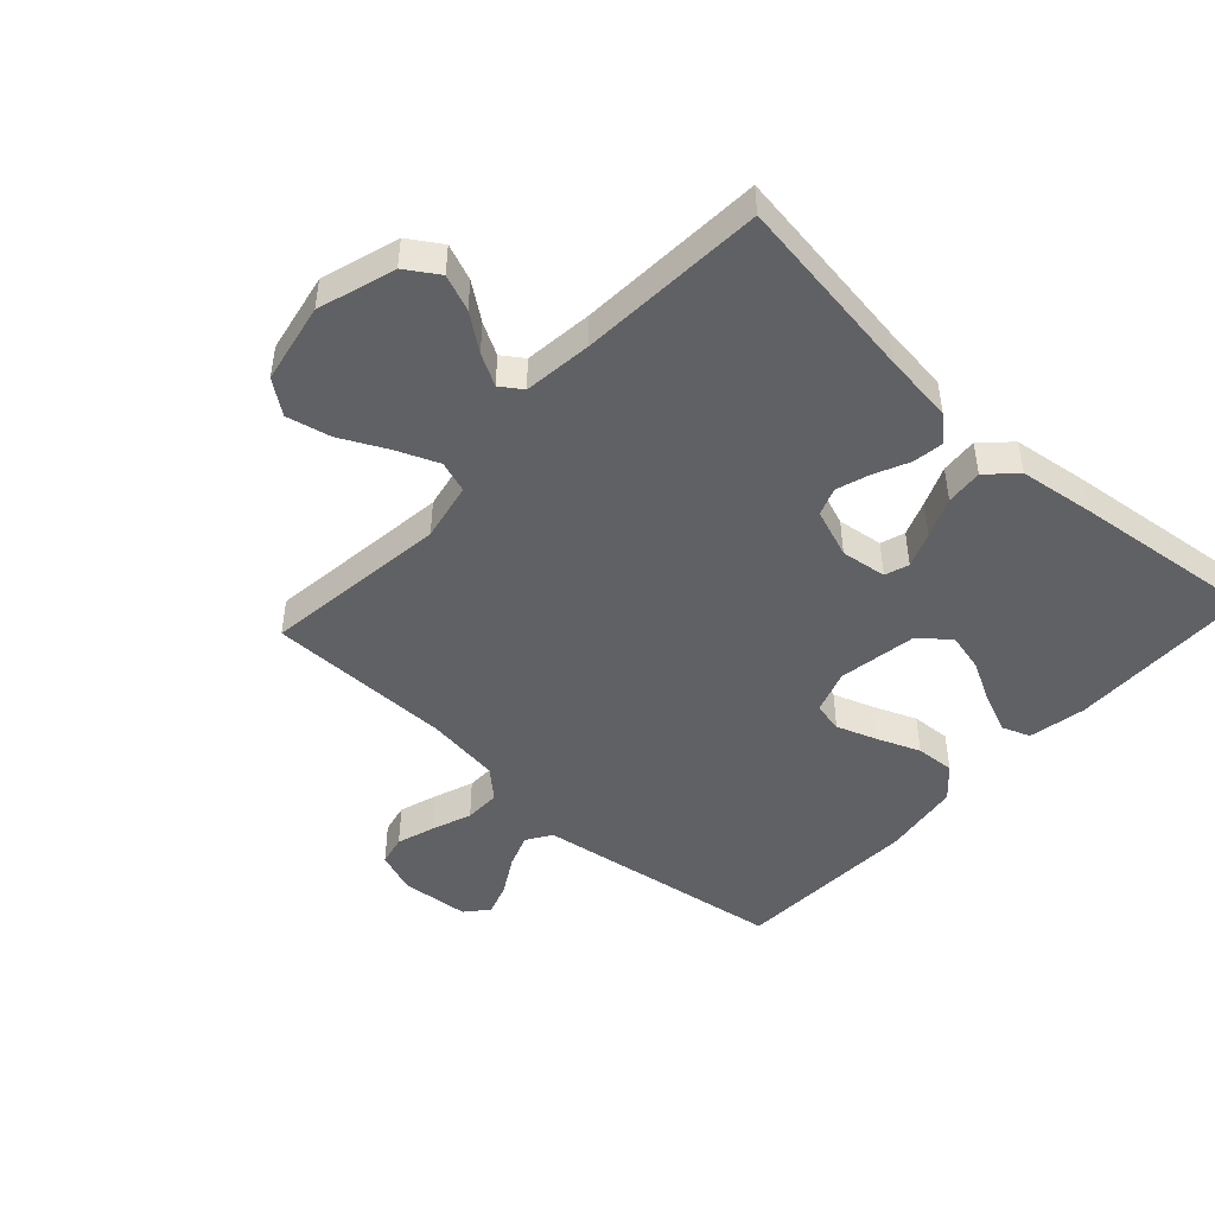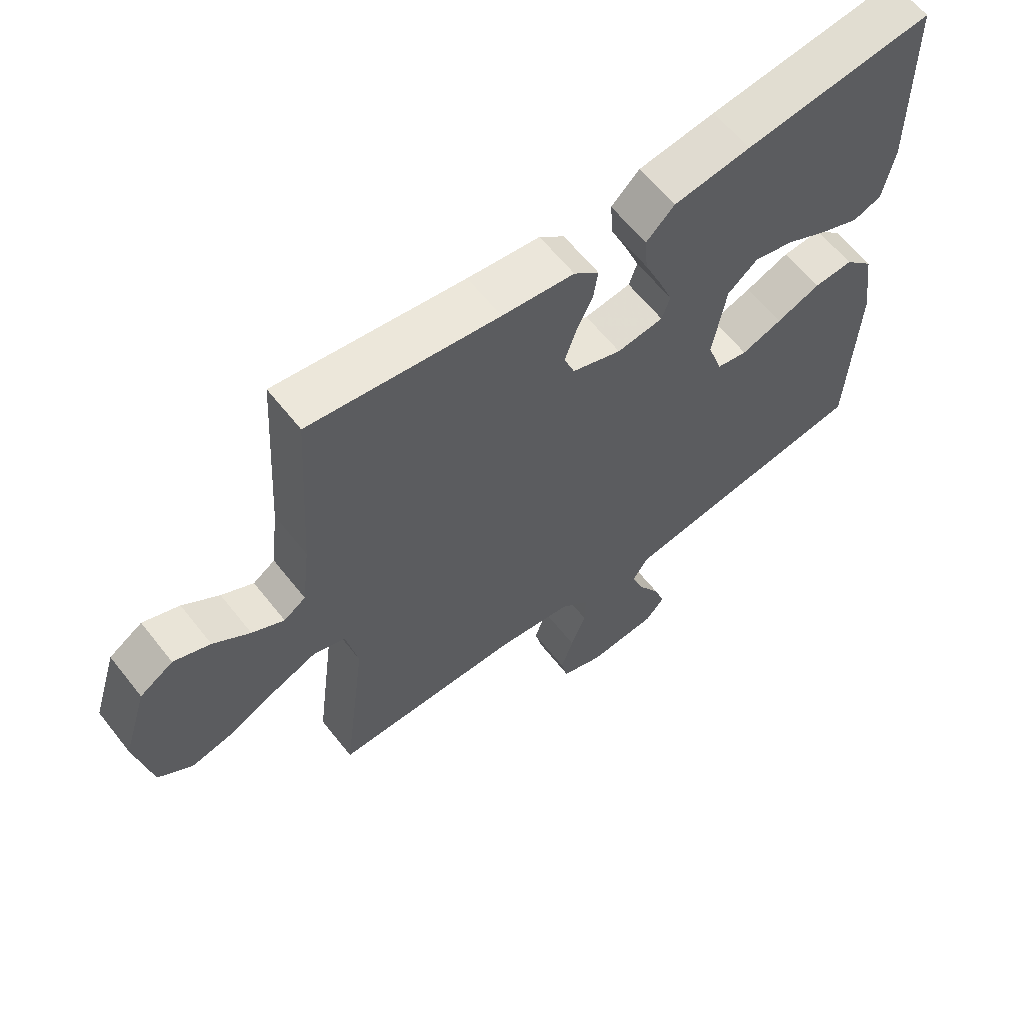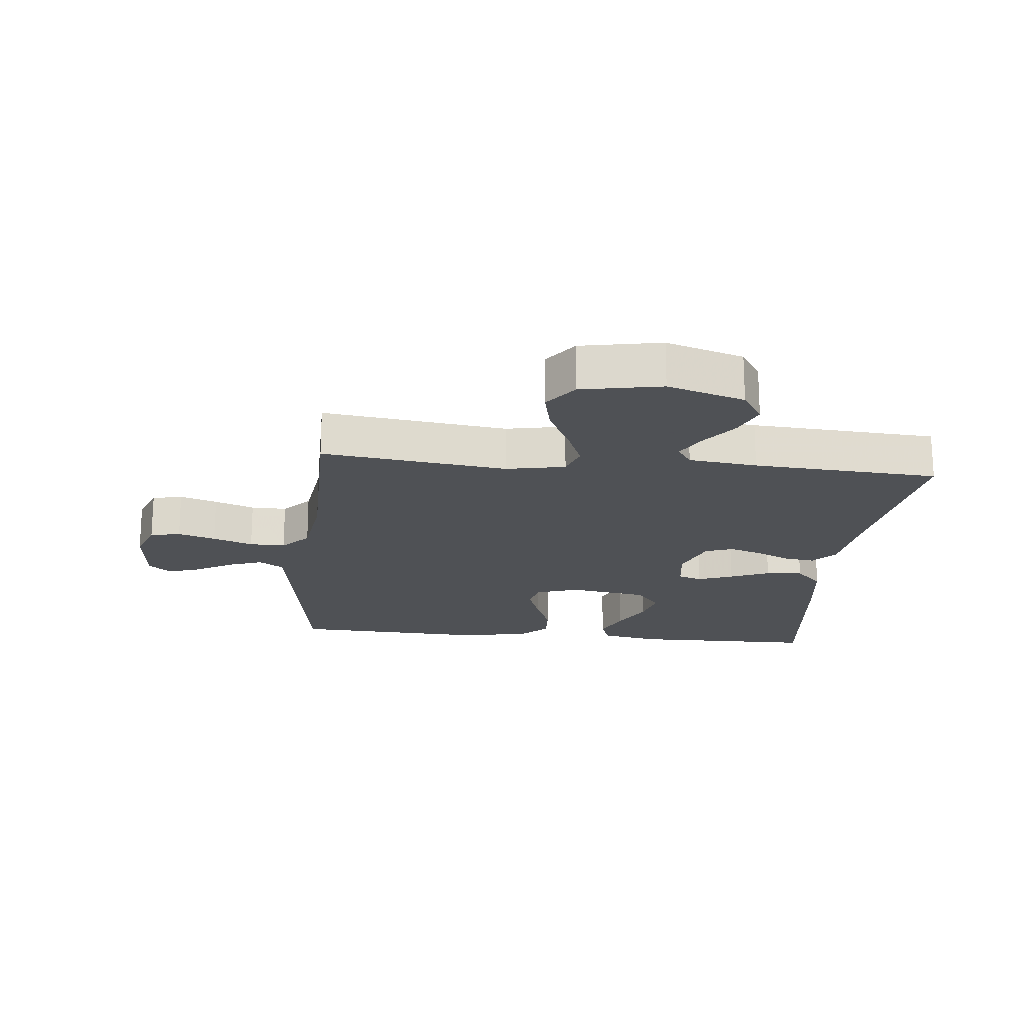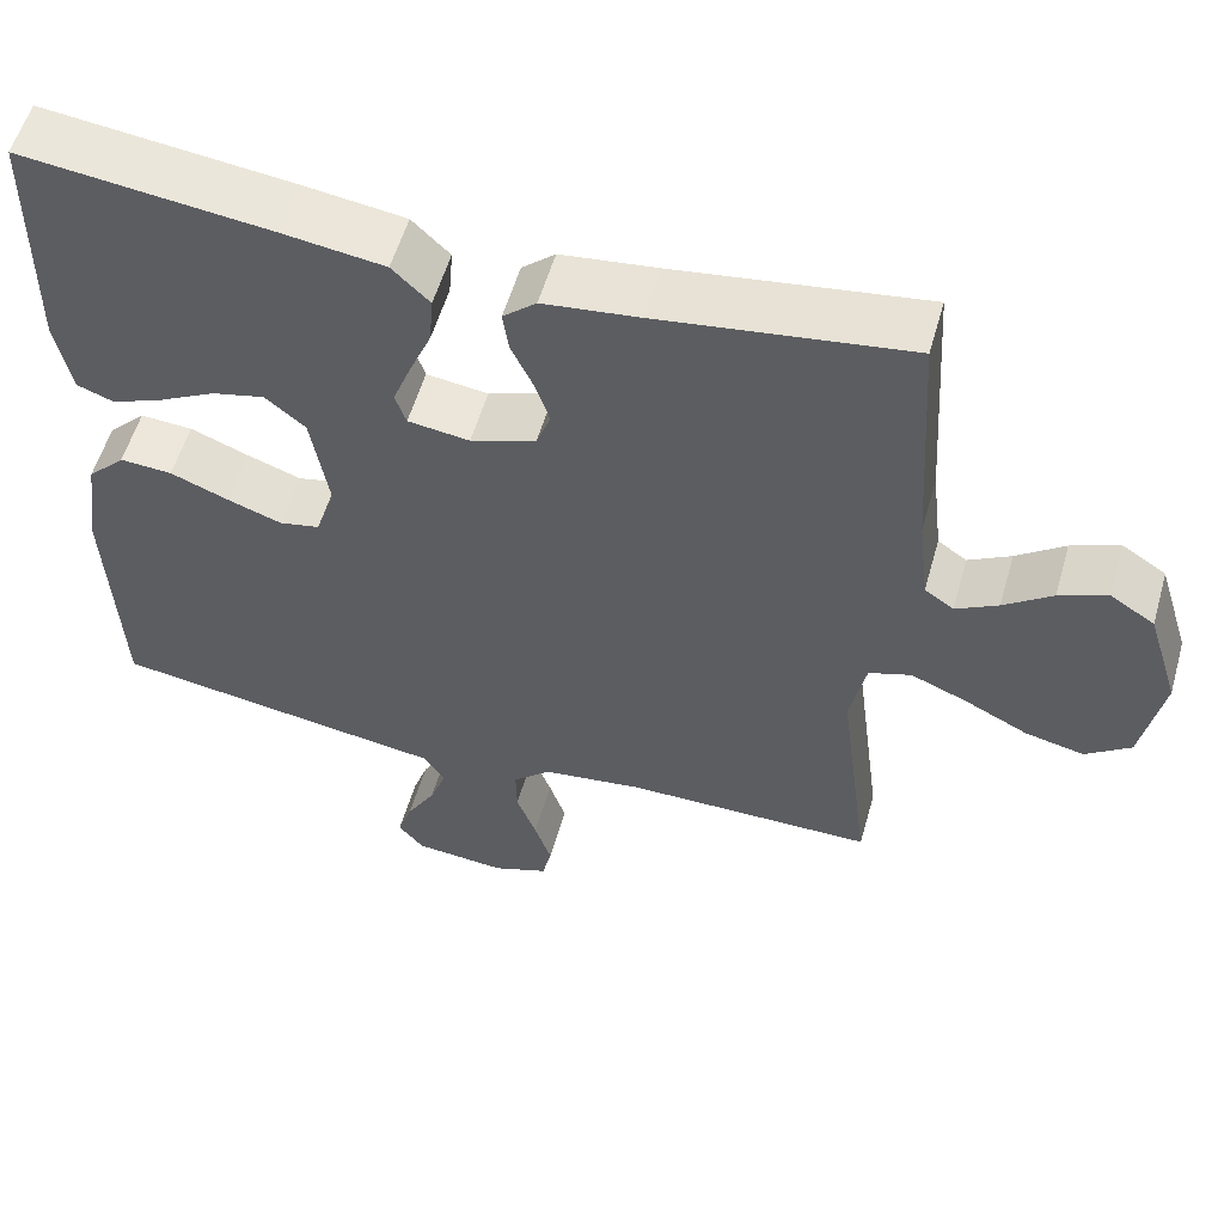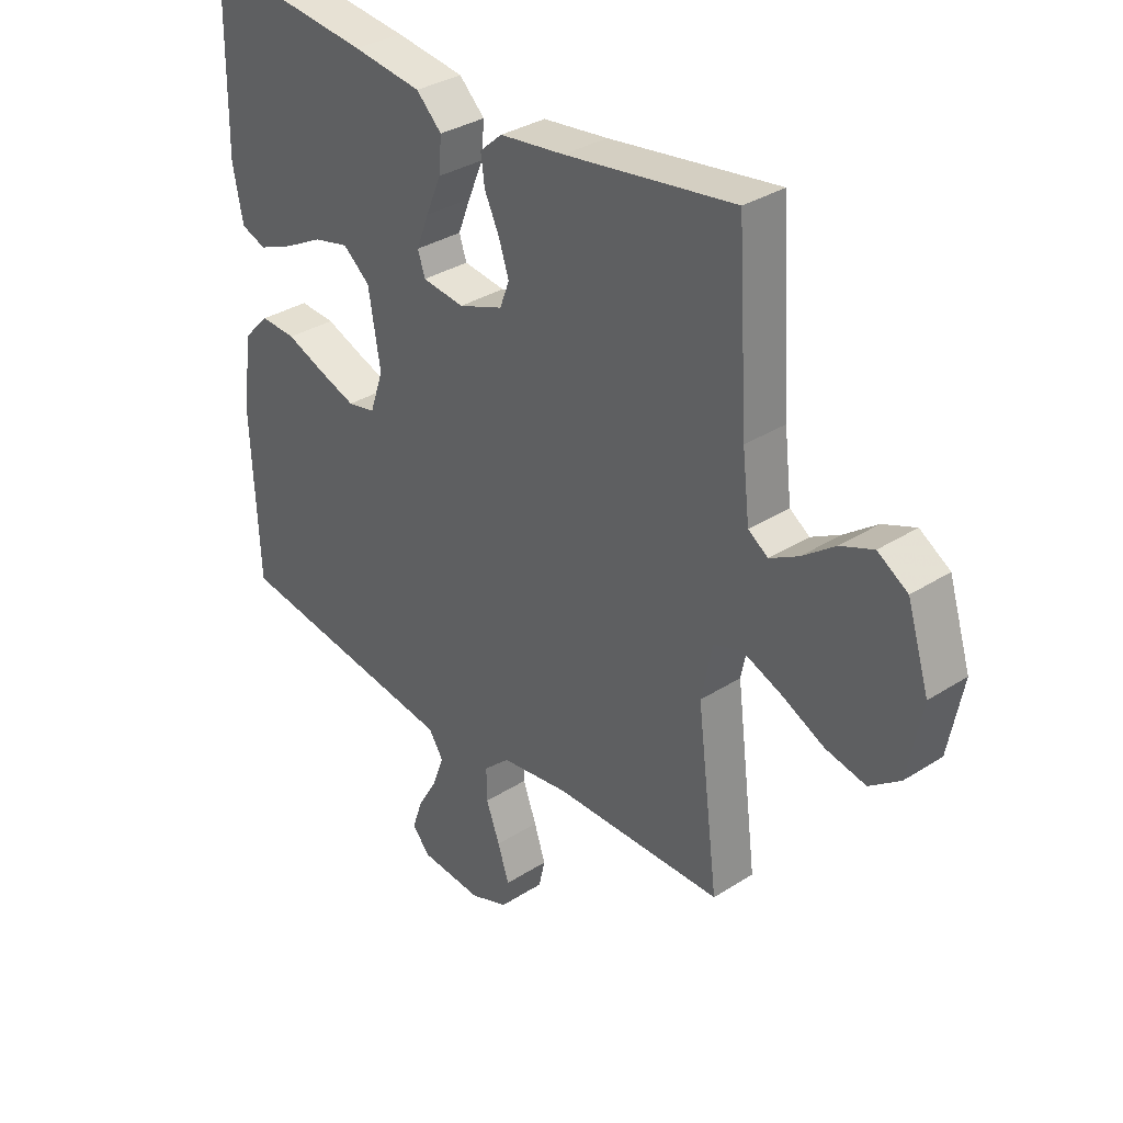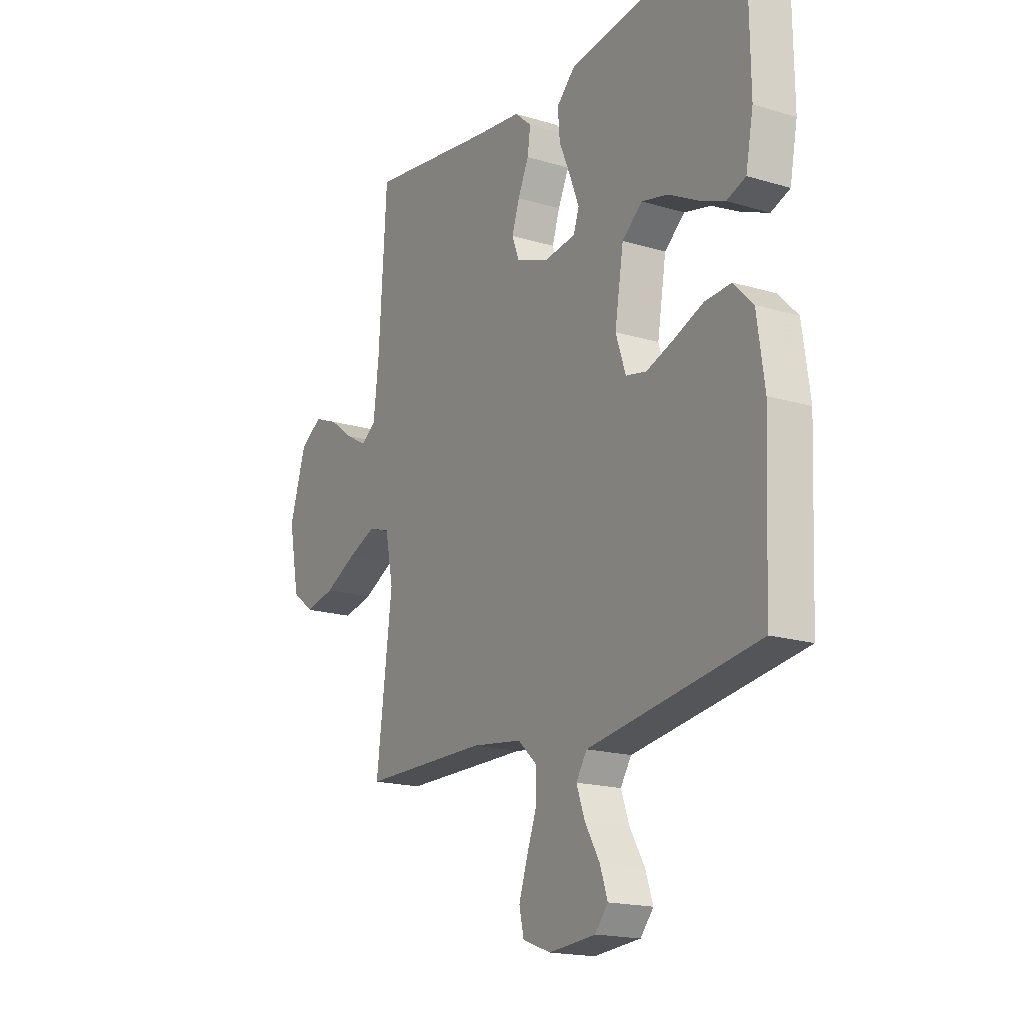
<metadata>
{"format":"obj","ext":"obj","renderer":"f3d","projection":"perspective","resolution":1024,"background":"white","views":[{"elev":-47.1,"azim":-42.5,"up":"+Y"},{"elev":62.0,"azim":-38.2,"up":"+Z"},{"elev":-19.5,"azim":-95.9,"up":"+Y"},{"elev":56.1,"azim":-164.1,"up":"+Z"},{"elev":33.4,"azim":-131.2,"up":"+Z"},{"elev":-17.8,"azim":59.3,"up":"+Z"}]}
</metadata>
<code>
v -0.5 0.07 -0.5
v -0.462 0.07 -0.2
v -0.481 0.07 -0.105
v -0.532 0.07 -0.088
v -0.6 0.07 -0.116
v -0.676 0.07 -0.154
v -0.747 0.07 -0.17
v -0.801 0.07 -0.13
v -0.826 0.07 0
v -0.787 0.07 0.125
v -0.734 0.07 0.159
v -0.676 0.07 0.136
v -0.618 0.07 0.093
v -0.567 0.07 0.065
v -0.532 0.07 0.089
v -0.519 0.07 0.2
v -0.5 0.07 0.5
v -0.2 0.07 0.457
v -0.085 0.07 0.443
v -0.045 0.07 0.408
v -0.052 0.07 0.358
v -0.078 0.07 0.302
v -0.096 0.07 0.248
v -0.079 0.07 0.203
v 0 0.07 0.174
v 0.074 0.07 0.184
v 0.087 0.07 0.223
v 0.065 0.07 0.28
v 0.038 0.07 0.344
v 0.033 0.07 0.404
v 0.078 0.07 0.448
v 0.2 0.07 0.465
v 0.5 0.07 0.5
v 0.504 0.07 0.2
v 0.486 0.07 0.107
v 0.441 0.07 0.09
v 0.378 0.07 0.116
v 0.31 0.07 0.152
v 0.247 0.07 0.167
v 0.199 0.07 0.127
v 0.178 0.07 0
v 0.202 0.07 -0.071
v 0.251 0.07 -0.081
v 0.316 0.07 -0.058
v 0.386 0.07 -0.03
v 0.449 0.07 -0.026
v 0.495 0.07 -0.073
v 0.513 0.07 -0.2
v 0.5 0.07 -0.5
v 0.2 0.07 -0.546
v 0.095 0.07 -0.562
v 0.069 0.07 -0.602
v 0.089 0.07 -0.657
v 0.124 0.07 -0.717
v 0.142 0.07 -0.77
v 0.111 0.07 -0.807
v 0 0.07 -0.817
v -0.067 0.07 -0.792
v -0.078 0.07 -0.743
v -0.058 0.07 -0.682
v -0.034 0.07 -0.617
v -0.033 0.07 -0.559
v -0.079 0.07 -0.517
v -0.2 0.07 -0.501
v -0.5 0 -0.5
v -0.462 0 -0.2
v -0.481 0 -0.105
v -0.532 0 -0.088
v -0.6 0 -0.116
v -0.676 0 -0.154
v -0.747 0 -0.17
v -0.801 0 -0.13
v -0.826 0 0
v -0.787 0 0.125
v -0.734 0 0.159
v -0.676 0 0.136
v -0.618 0 0.093
v -0.567 0 0.065
v -0.532 0 0.089
v -0.519 0 0.2
v -0.5 0 0.5
v -0.2 0 0.457
v -0.085 0 0.443
v -0.045 0 0.408
v -0.052 0 0.358
v -0.078 0 0.302
v -0.096 0 0.248
v -0.079 0 0.203
v 0 0 0.174
v 0.074 0 0.184
v 0.087 0 0.223
v 0.065 0 0.28
v 0.038 0 0.344
v 0.033 0 0.404
v 0.078 0 0.448
v 0.2 0 0.465
v 0.5 0 0.5
v 0.504 0 0.2
v 0.486 0 0.107
v 0.441 0 0.09
v 0.378 0 0.116
v 0.31 0 0.152
v 0.247 0 0.167
v 0.199 0 0.127
v 0.178 0 0
v 0.202 0 -0.071
v 0.251 0 -0.081
v 0.316 0 -0.058
v 0.386 0 -0.03
v 0.449 0 -0.026
v 0.495 0 -0.073
v 0.513 0 -0.2
v 0.5 0 -0.5
v 0.2 0 -0.546
v 0.095 0 -0.562
v 0.069 0 -0.602
v 0.089 0 -0.657
v 0.124 0 -0.717
v 0.142 0 -0.77
v 0.111 0 -0.807
v 0 0 -0.817
v -0.067 0 -0.792
v -0.078 0 -0.743
v -0.058 0 -0.682
v -0.034 0 -0.617
v -0.033 0 -0.559
v -0.079 0 -0.517
v -0.2 0 -0.501
f 59 60 61
f 58 59 61
f 57 58 61
f 56 57 61
f 55 56 61
f 54 55 61
f 53 54 61
f 52 53 61 62
f 51 52 62 63
f 50 51 63
f 49 50 63
f 48 49 63
f 47 48 63
f 46 47 63
f 45 46 63
f 44 45 63
f 36 37 38
f 35 36 38
f 34 35 38
f 33 34 38
f 32 33 38
f 31 32 38
f 30 31 38
f 29 30 38
f 28 29 38 39
f 27 28 39 40
f 20 21 22
f 19 20 22
f 18 19 22
f 18 22 23
f 17 18 23
f 16 17 23
f 15 16 23 24
f 11 12 13
f 10 11 13
f 9 10 13
f 8 9 13
f 7 8 13
f 6 7 13
f 5 6 13
f 4 5 13 14
f 15 24 25
f 14 15 25
f 4 14 25
f 3 4 25
f 43 44 63 64
f 64 1 2
f 43 64 2
f 42 43 2
f 3 25 26
f 2 3 26
f 42 2 26
f 41 42 26
f 26 27 40 41
f 125 124 123
f 125 123 122
f 125 122 121
f 125 121 120
f 125 120 119
f 125 119 118
f 125 118 117
f 126 125 117 116
f 127 126 116 115
f 127 115 114
f 127 114 113
f 127 113 112
f 127 112 111
f 127 111 110
f 127 110 109
f 127 109 108
f 102 101 100
f 102 100 99
f 102 99 98
f 102 98 97
f 102 97 96
f 102 96 95
f 102 95 94
f 102 94 93
f 103 102 93 92
f 104 103 92 91
f 86 85 84
f 86 84 83
f 86 83 82
f 87 86 82
f 87 82 81
f 87 81 80
f 88 87 80 79
f 77 76 75
f 77 75 74
f 77 74 73
f 77 73 72
f 77 72 71
f 77 71 70
f 77 70 69
f 78 77 69 68
f 89 88 79
f 89 79 78
f 89 78 68
f 89 68 67
f 128 127 108 107
f 66 65 128
f 66 128 107
f 66 107 106
f 90 89 67
f 90 67 66
f 90 66 106
f 90 106 105
f 105 104 91 90
f 1 65 66 2
f 2 66 67 3
f 3 67 68 4
f 4 68 69 5
f 5 69 70 6
f 6 70 71 7
f 7 71 72 8
f 8 72 73 9
f 9 73 74 10
f 10 74 75 11
f 11 75 76 12
f 12 76 77 13
f 13 77 78 14
f 14 78 79 15
f 15 79 80 16
f 16 80 81 17
f 17 81 82 18
f 18 82 83 19
f 19 83 84 20
f 20 84 85 21
f 21 85 86 22
f 22 86 87 23
f 23 87 88 24
f 24 88 89 25
f 25 89 90 26
f 26 90 91 27
f 27 91 92 28
f 28 92 93 29
f 29 93 94 30
f 30 94 95 31
f 31 95 96 32
f 32 96 97 33
f 33 97 98 34
f 34 98 99 35
f 35 99 100 36
f 36 100 101 37
f 37 101 102 38
f 38 102 103 39
f 39 103 104 40
f 40 104 105 41
f 41 105 106 42
f 42 106 107 43
f 43 107 108 44
f 44 108 109 45
f 45 109 110 46
f 46 110 111 47
f 47 111 112 48
f 48 112 113 49
f 49 113 114 50
f 50 114 115 51
f 51 115 116 52
f 52 116 117 53
f 53 117 118 54
f 54 118 119 55
f 55 119 120 56
f 56 120 121 57
f 57 121 122 58
f 58 122 123 59
f 59 123 124 60
f 60 124 125 61
f 61 125 126 62
f 62 126 127 63
f 63 127 128 64
f 64 128 65 1

</code>
